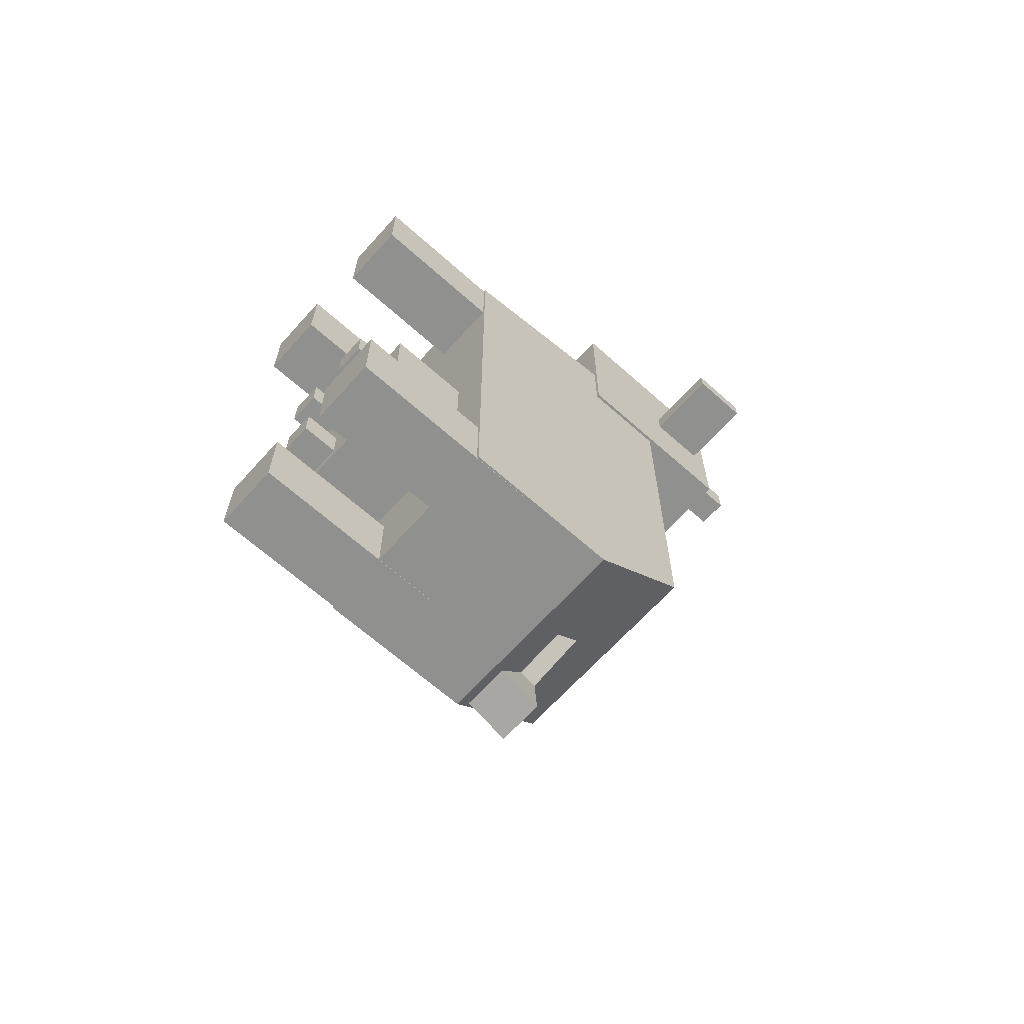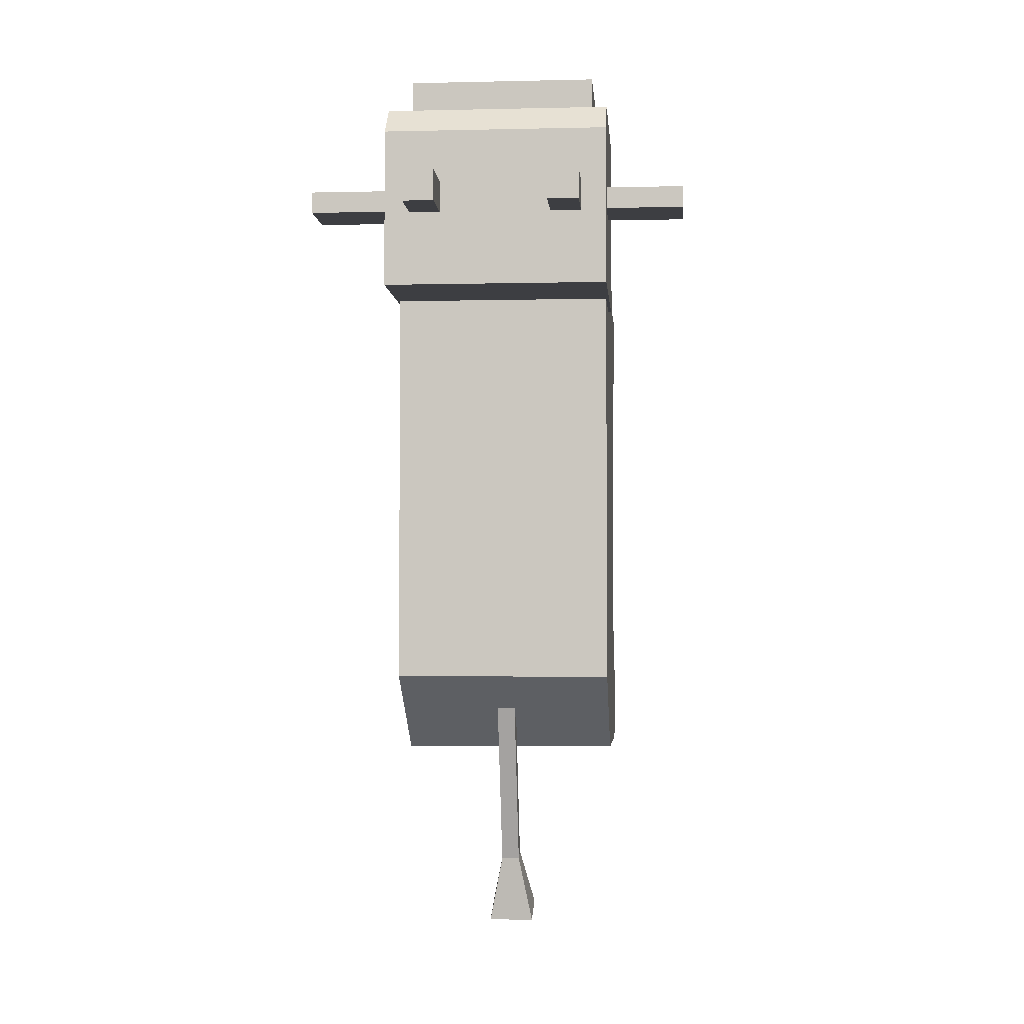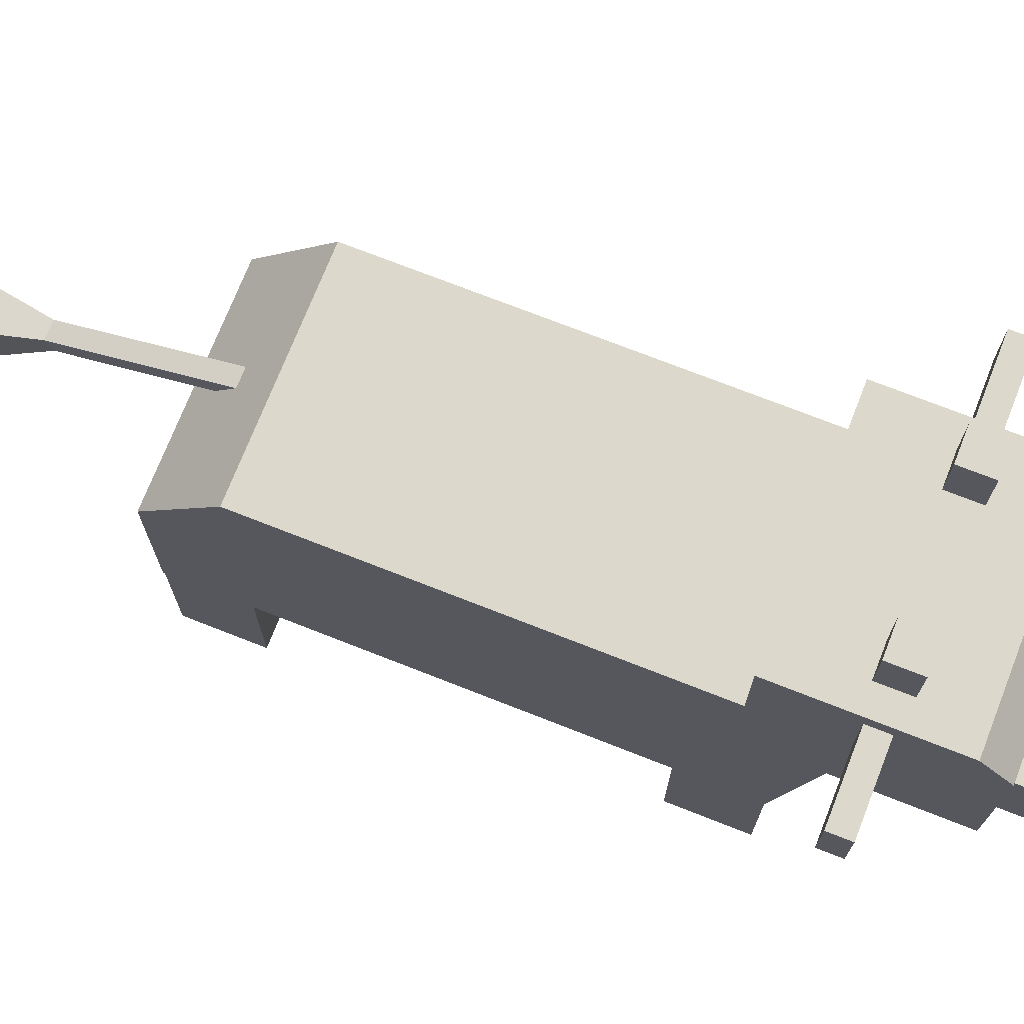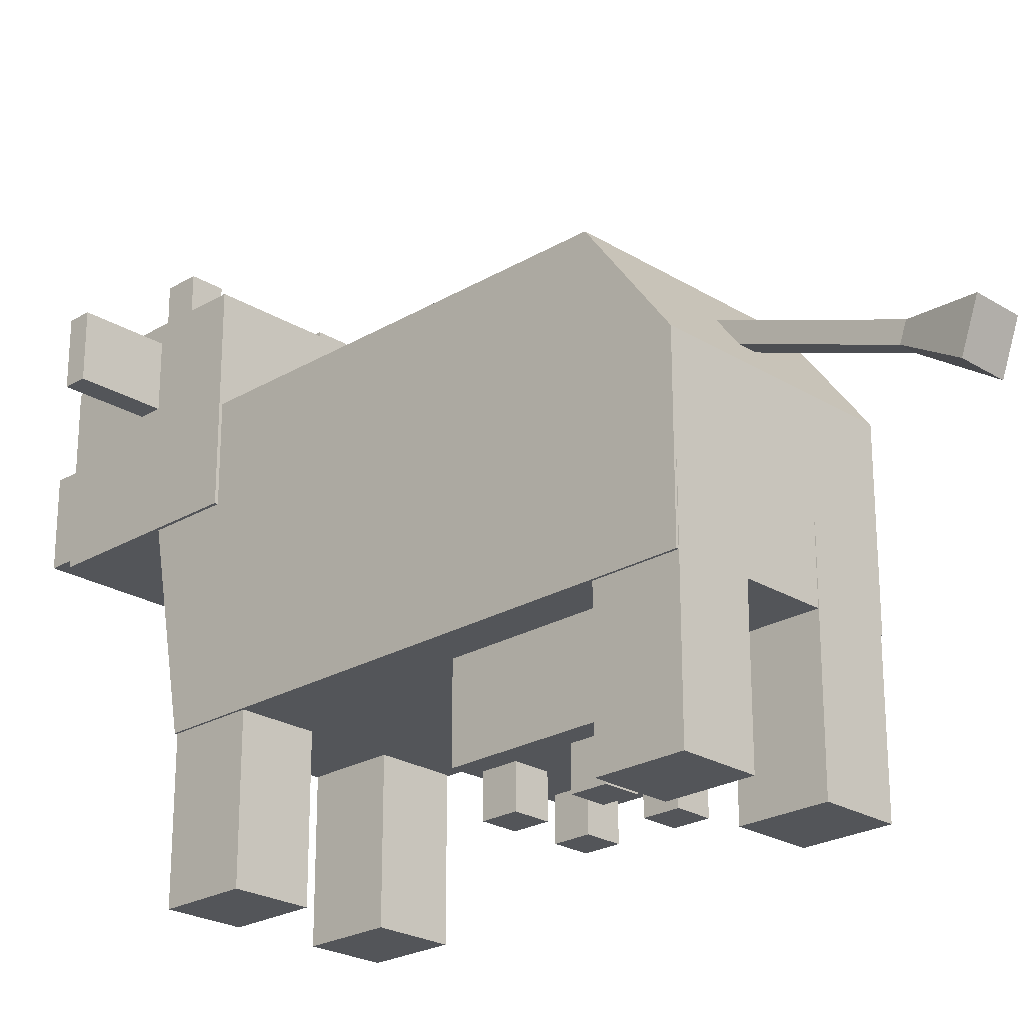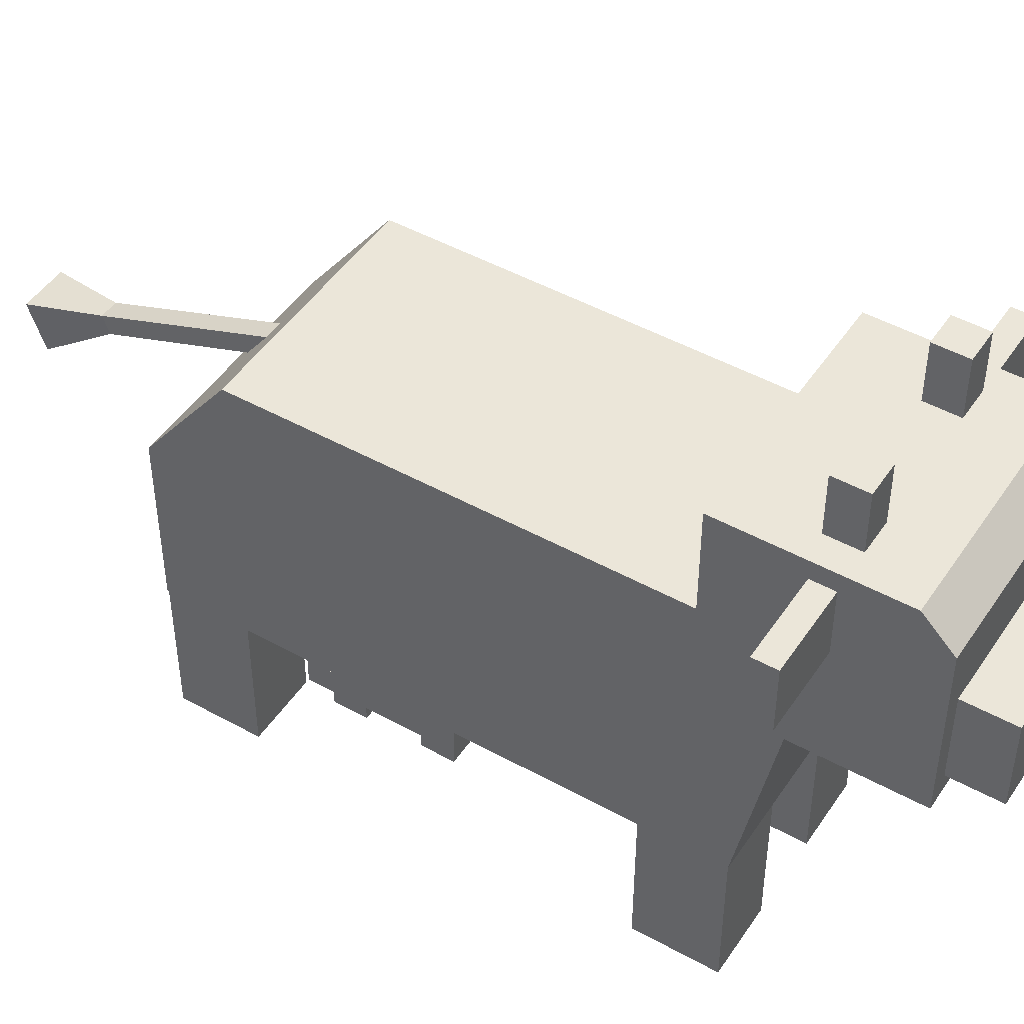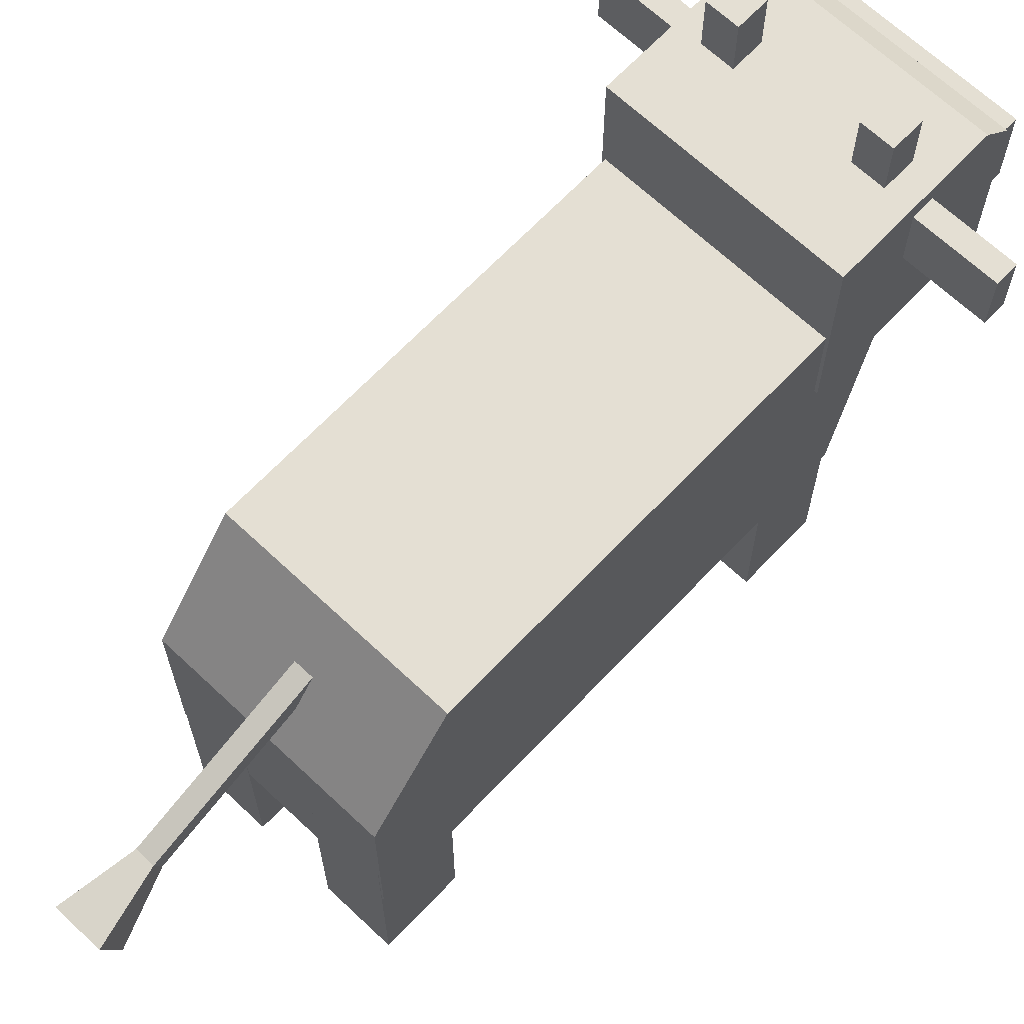
<metadata>
{"format":"obj","ext":"obj","renderer":"f3d","projection":"perspective","resolution":1024,"background":"white","views":[{"elev":-65.6,"azim":48.1,"up":"+Z"},{"elev":-3.5,"azim":-175.6,"up":"+Z"},{"elev":72.7,"azim":-68.5,"up":"+Y"},{"elev":-24.0,"azim":134.5,"up":"+Y"},{"elev":47.2,"azim":-57.9,"up":"+Y"},{"elev":66.7,"azim":-136.6,"up":"+Y"}]}
</metadata>
<code>
o cow
v -0.407 0.6559 1.053
v -0.407 -0.3441 -1.053
v 0.407 0.6559 1.053
v 0.407 -0.3441 -1.053
v -0.407 -0.3441 -0.7616
v -0.407 0.6559 -0.7616
v 0.407 -0.3441 -0.7616
v 0.407 0.6559 -0.7616
v -0.407 -0.3441 0.8642
v 0.407 0.6559 0.8642
v -0.407 0.6559 0.8642
v 0.407 -0.3441 0.8642
v -0.407 0.2687 -1.053
v 0.407 0.2687 -1.053
v 0.1413 -0.8633 0.8617
v 0.1413 -0.1018 0.8617
v 0.1413 -0.8633 0.5725
v 0.1413 -0.1018 0.5725
v 0.3992 -0.8633 0.8617
v 0.3992 -0.1018 0.8617
v 0.3992 -0.8633 0.5725
v 0.3992 -0.1018 0.5725
v 0.1413 -0.8633 -0.7657
v 0.1413 -0.1018 -0.7657
v 0.1413 -0.8633 -1.055
v 0.1413 -0.1018 -1.055
v 0.3992 -0.8633 -0.7657
v 0.3992 -0.1018 -0.7657
v 0.3992 -0.8633 -1.055
v 0.3992 -0.1018 -1.055
v -0.3992 -0.8633 0.8617
v -0.3992 -0.1018 0.8617
v -0.3992 -0.8633 0.5725
v -0.3992 -0.1018 0.5725
v -0.1413 -0.8633 0.8617
v -0.1413 -0.1018 0.8617
v -0.1413 -0.8633 0.5725
v -0.1413 -0.1018 0.5725
v -0.3992 -0.8633 -0.7657
v -0.3992 -0.1018 -0.7657
v -0.3992 -0.8633 -1.055
v -0.3992 -0.1018 -1.055
v -0.1413 -0.8633 -0.7657
v -0.1413 -0.1018 -0.7657
v -0.1413 -0.8633 -1.055
v -0.1413 -0.1018 -1.055
v -0.2643 -0.6532 -0.128
v -0.2643 -0.2579 -0.128
v -0.2643 -0.6532 -0.6567
v -0.2643 -0.2579 -0.6567
v 0.2643 -0.6532 -0.128
v 0.2643 -0.2579 -0.128
v 0.2643 -0.6532 -0.6567
v 0.2643 -0.2579 -0.6567
v 0.06835 -0.7908 -0.1695
v 0.06835 -0.5524 -0.1695
v 0.06835 -0.7908 -0.2896
v 0.06835 -0.5524 -0.2896
v 0.1885 -0.7908 -0.1695
v 0.1885 -0.5524 -0.1695
v 0.1885 -0.7908 -0.2896
v 0.1885 -0.5524 -0.2896
v 0.06835 -0.7908 -0.4889
v 0.06835 -0.5524 -0.4889
v 0.06835 -0.7908 -0.609
v 0.06835 -0.5524 -0.609
v 0.1885 -0.7908 -0.4889
v 0.1885 -0.5524 -0.4889
v 0.1885 -0.7908 -0.609
v 0.1885 -0.5524 -0.609
v -0.2068 -0.7908 -0.1695
v -0.2068 -0.5524 -0.1695
v -0.2068 -0.7908 -0.2896
v -0.2068 -0.5524 -0.2896
v -0.08672 -0.7908 -0.1695
v -0.08672 -0.5524 -0.1695
v -0.08672 -0.7908 -0.2896
v -0.08672 -0.5524 -0.2896
v -0.2068 -0.7908 -0.4889
v -0.2068 -0.5524 -0.4889
v -0.2068 -0.7908 -0.609
v -0.2068 -0.5524 -0.609
v -0.08672 -0.7908 -0.4889
v -0.08672 -0.5524 -0.4889
v -0.08672 -0.7908 -0.609
v -0.08672 -0.5524 -0.609
v -0.4182 0.3301 1.41
v -0.4182 0.3301 0.7172
v -0.4182 1.023 0.7172
v 0.4182 0.3301 1.41
v 0.4182 0.3301 0.7172
v 0.4182 1.023 0.7172
v -0.4182 0.916 1.41
v -0.4182 1.023 1.303
v 0.4182 1.023 1.303
v 0.4182 0.916 1.41
v -0.3548 0.3966 1.579
v -0.3548 0.6997 1.579
v -0.3548 0.3966 1.25
v -0.3548 0.6997 1.25
v 0.3548 0.3966 1.579
v 0.3548 0.6997 1.579
v 0.3548 0.3966 1.25
v 0.3548 0.6997 1.25
v 0.2086 1.003 1.107
v 0.2086 1.226 1.107
v 0.2086 1.003 0.9916
v 0.2086 1.226 0.9916
v 0.3239 1.003 1.107
v 0.3239 1.226 1.107
v 0.3239 1.003 0.9916
v 0.3239 1.226 0.9916
v -0.3239 1.003 1.107
v -0.3239 1.226 1.107
v -0.3239 1.003 0.9916
v -0.3239 1.226 0.9916
v -0.2086 1.003 1.107
v -0.2086 1.226 1.107
v -0.2086 1.003 0.9916
v -0.2086 1.226 0.9916
v 0.3897 0.7364 1.089
v 0.3897 0.9601 1.089
v 0.3897 0.7364 1.01
v 0.3897 0.9601 1.01
v 0.7065 0.7364 1.089
v 0.7065 0.9601 1.089
v 0.7065 0.7364 1.01
v 0.7065 0.9601 1.01
v -0.7065 0.7364 1.089
v -0.7065 0.9601 1.089
v -0.7065 0.7364 1.01
v -0.7065 0.9601 1.01
v -0.3897 0.7364 1.089
v -0.3897 0.9601 1.089
v -0.3897 0.7364 1.01
v -0.3897 0.9601 1.01
v -0.03359 0.4512 -0.7817
v -0.03359 0.5143 -0.8047
v -0.08455 0.06023 -1.703
v -0.08455 0.2191 -1.761
v 0.03359 0.4512 -0.7817
v 0.03359 0.5143 -0.8047
v 0.08455 0.06023 -1.703
v 0.08455 0.2191 -1.761
v -0.03359 0.1939 -1.486
v -0.03359 0.2797 -1.251
v -0.03359 0.3654 -1.016
v -0.03359 0.4285 -1.04
v -0.03359 0.3427 -1.274
v -0.03359 0.257 -1.509
v 0.03359 0.3654 -1.016
v 0.03359 0.2797 -1.251
v 0.03359 0.1939 -1.486
v 0.03359 0.257 -1.509
v 0.03359 0.3427 -1.274
v 0.03359 0.4285 -1.04
f 5 6 13 2
f 1 9 12 3
f 3 12 10
f 9 11 6 5
f 2 4 7 5
f 8 14 13 6
f 8 6 11 10
f 5 7 12 9
f 4 14 8 7
f 2 13 14 4
f 1 11 9
f 7 8 10 12
f 15 16 18 17
f 17 18 22 21
f 21 22 20 19
f 19 20 16 15
f 17 21 19 15
f 23 24 26 25
f 25 26 30 29
f 29 30 28 27
f 27 28 24 23
f 25 29 27 23
f 31 32 34 33
f 33 34 38 37
f 37 38 36 35
f 35 36 32 31
f 33 37 35 31
f 39 40 42 41
f 41 42 46 45
f 45 46 44 43
f 43 44 40 39
f 41 45 43 39
f 47 48 50 49
f 49 50 54 53
f 53 54 52 51
f 51 52 48 47
f 49 53 51 47
f 55 56 58 57
f 57 58 62 61
f 61 62 60 59
f 59 60 56 55
f 57 61 59 55
f 63 64 66 65
f 65 66 70 69
f 69 70 68 67
f 67 68 64 63
f 65 69 67 63
f 71 72 74 73
f 73 74 78 77
f 77 78 76 75
f 75 76 72 71
f 73 77 75 71
f 79 80 82 81
f 81 82 86 85
f 85 86 84 83
f 83 84 80 79
f 81 85 83 79
f 92 89 94 95
f 88 89 92 91
f 87 93 94 89 88
f 88 91 90 87
f 91 92 95 96 90
f 95 94 93 96
f 90 96 93 87
f 97 98 100 99
f 103 104 102 101
f 101 102 98 97
f 99 103 101 97
f 104 100 98 102
f 105 106 108 107
f 107 108 112 111
f 111 112 110 109
f 109 110 106 105
f 112 108 106 110
f 113 114 116 115
f 115 116 120 119
f 119 120 118 117
f 117 118 114 113
f 120 116 114 118
f 123 124 128 127
f 127 128 126 125
f 125 126 122 121
f 123 127 125 121
f 128 124 122 126
f 129 130 132 131
f 131 132 136 135
f 133 134 130 129
f 131 135 133 129
f 136 132 130 134
f 145 150 140 139
f 139 140 144 143
f 151 156 142 141
f 147 151 141 137
f 156 148 138 142
f 144 140 150 154
f 154 150 149 155
f 155 149 148 156
f 139 143 153 145
f 145 153 152 146
f 146 152 151 147
f 143 144 154 153
f 153 154 155 152
f 152 155 156 151
f 137 138 148 147
f 147 148 149 146
f 146 149 150 145

</code>
